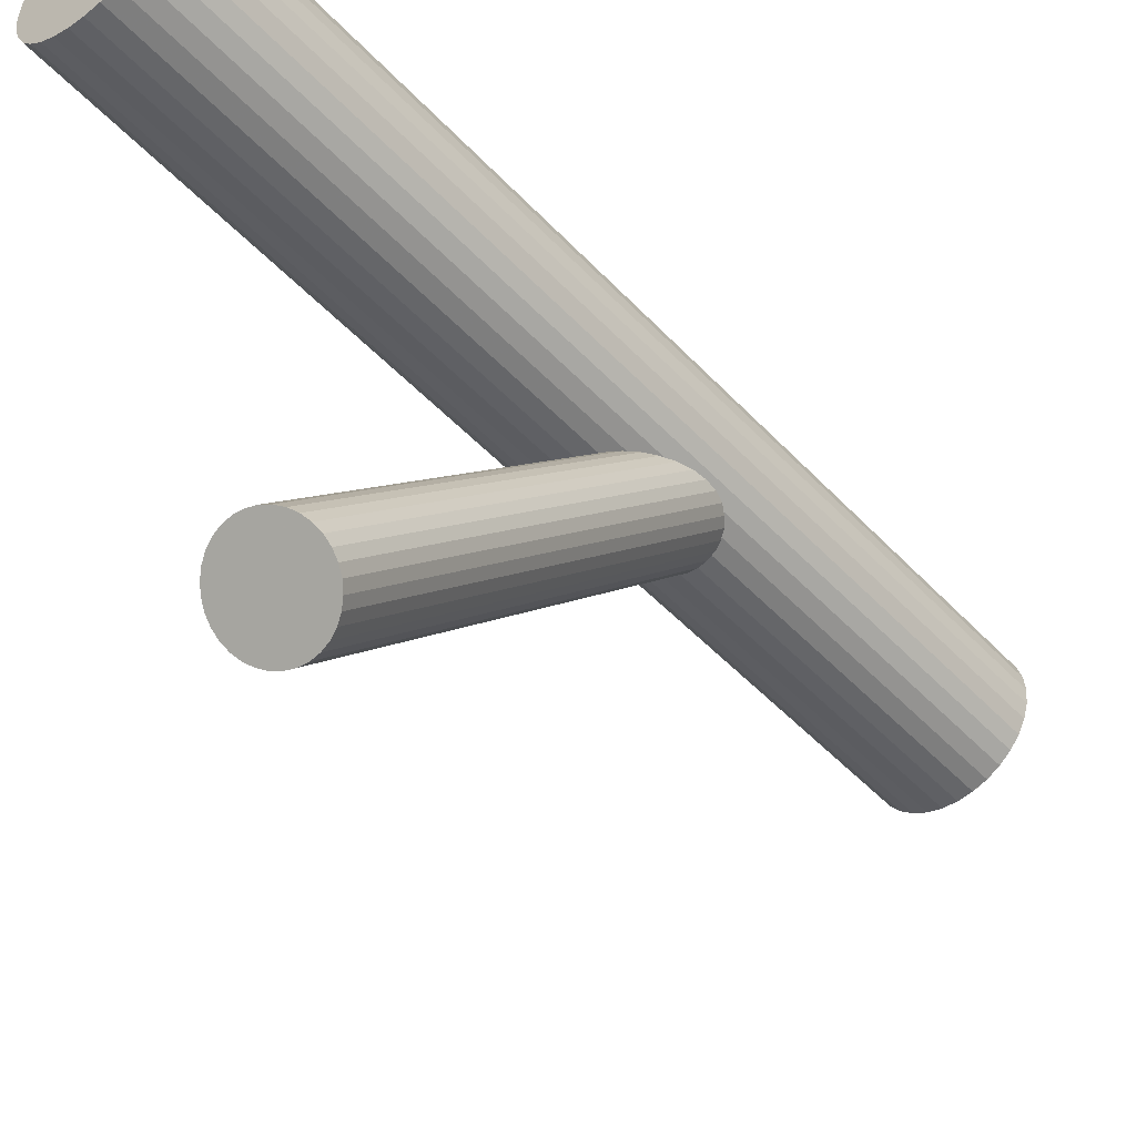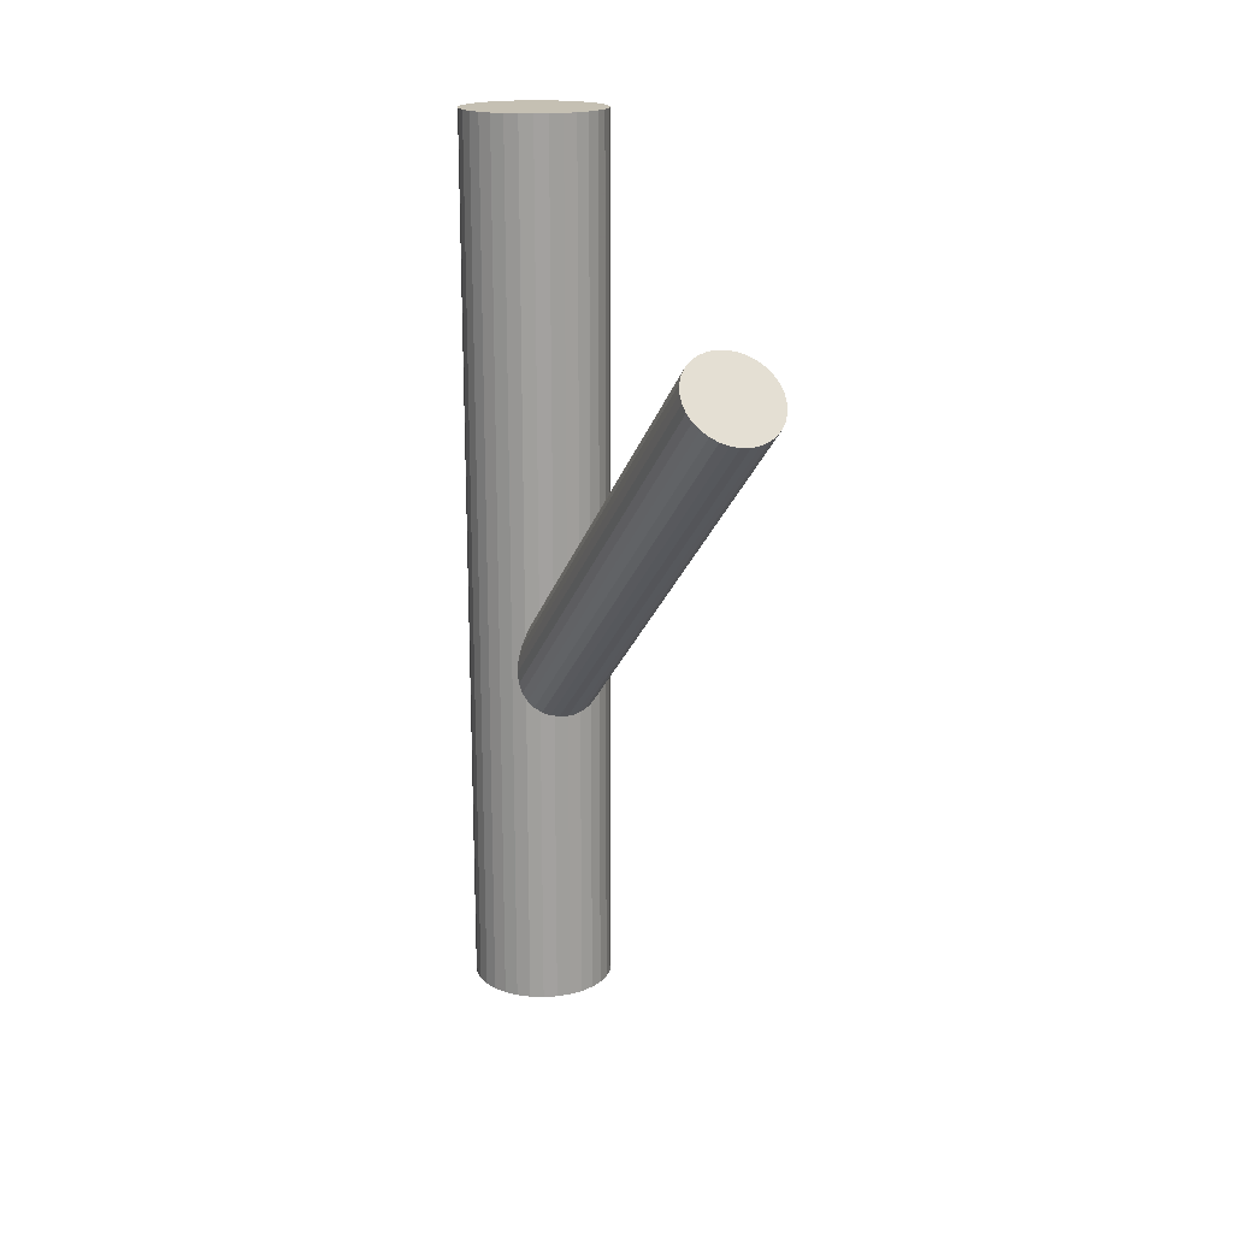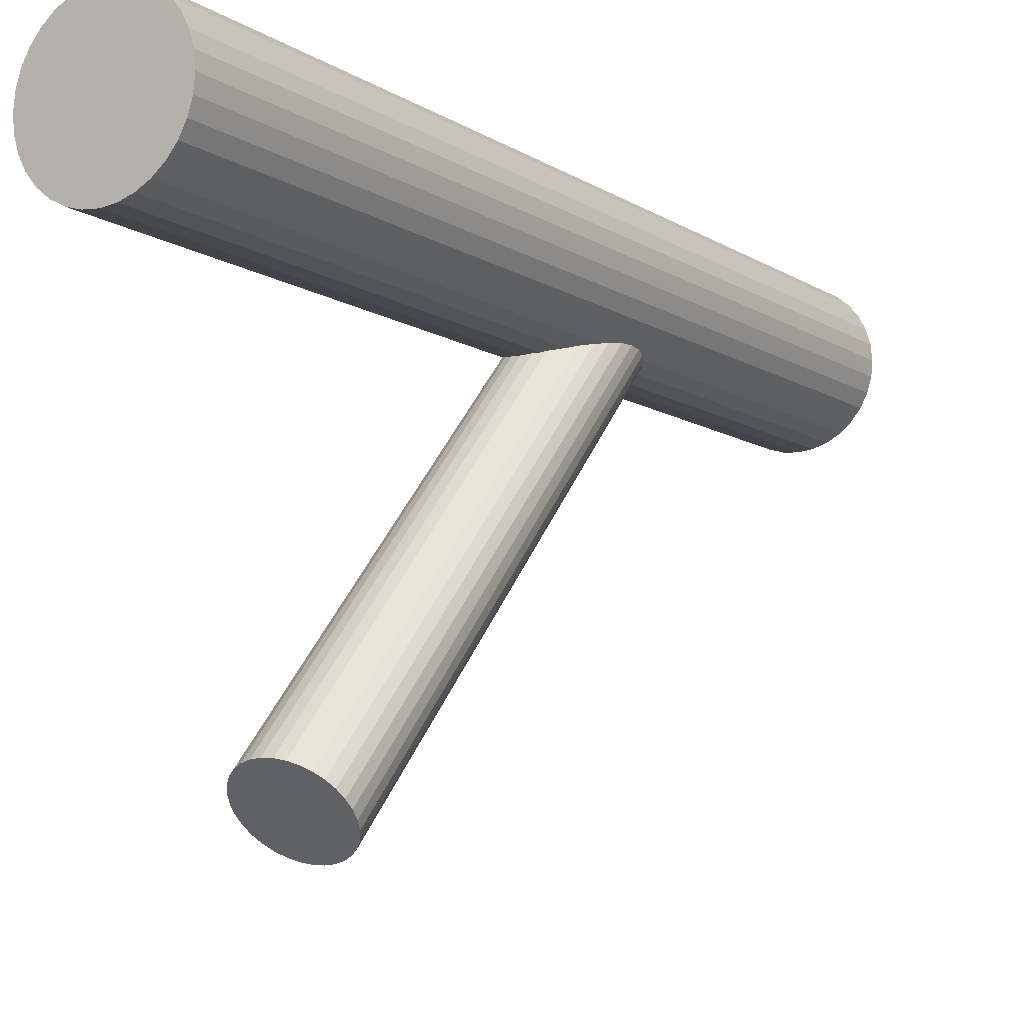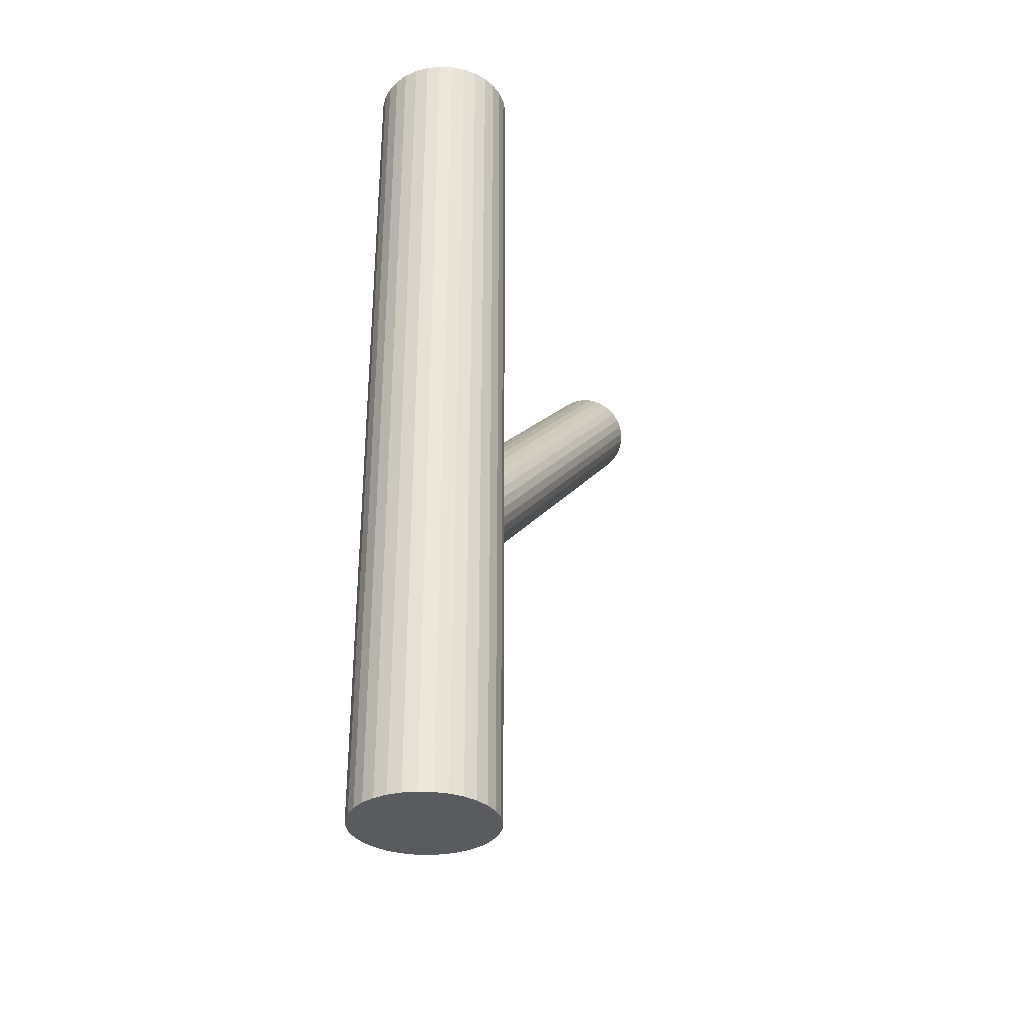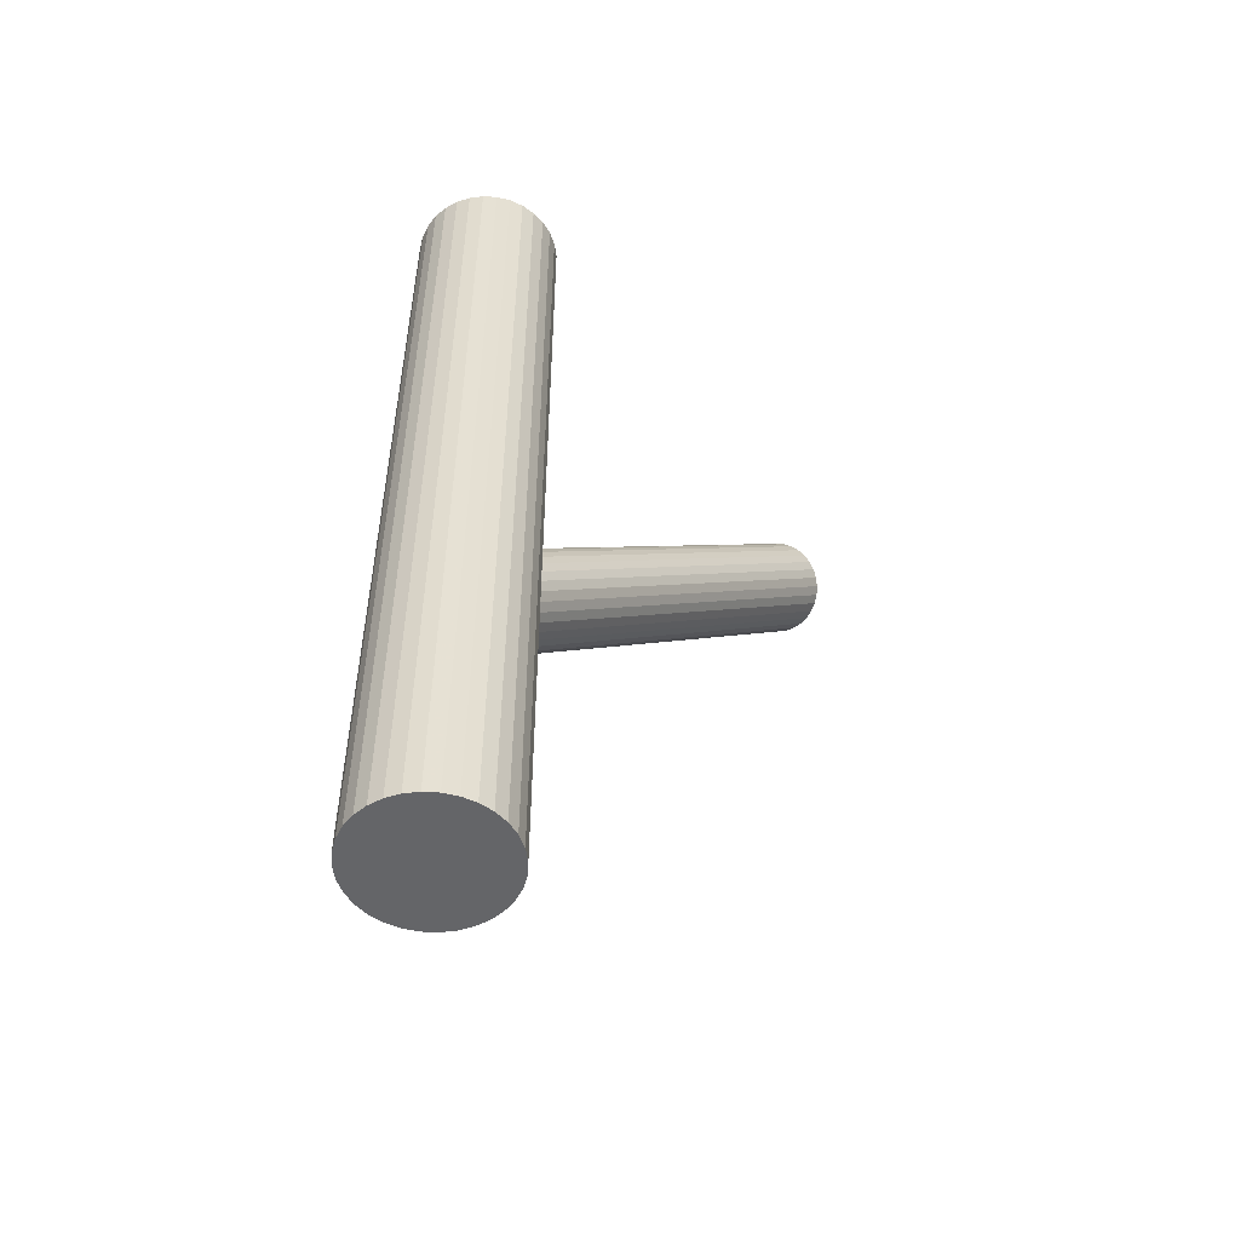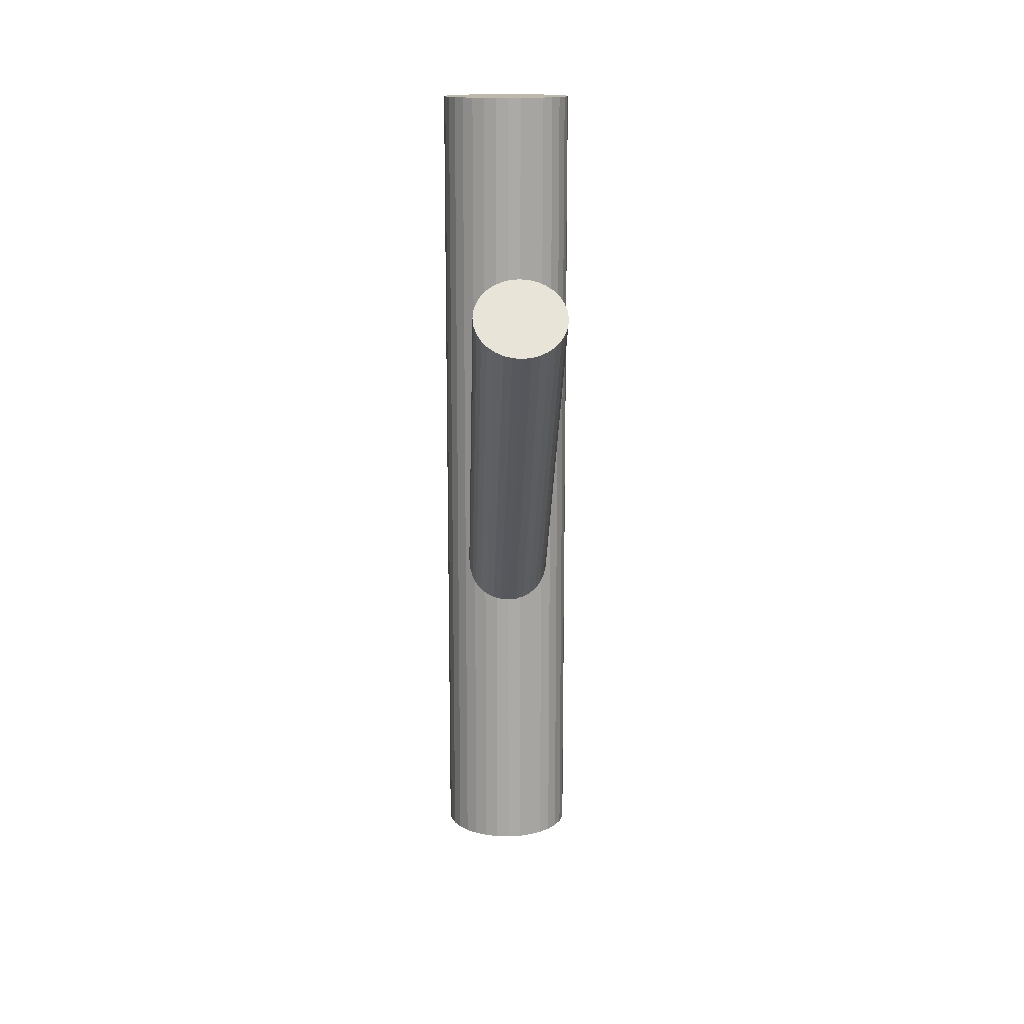
<metadata>
{"format":"obj","ext":"obj","renderer":"f3d","projection":"perspective","resolution":1024,"background":"white","views":[{"elev":-47.9,"azim":40.5,"up":"+Y"},{"elev":18.1,"azim":-24.3,"up":"+Z"},{"elev":-9.9,"azim":33.1,"up":"+Y"},{"elev":-33.0,"azim":-155.1,"up":"+Z"},{"elev":-51.6,"azim":-133.0,"up":"+Z"},{"elev":14.7,"azim":-2.1,"up":"+Z"}]}
</metadata>
<code>
v 0 0.04438 0.1053
v 0 0.04438 -0.1053
v 0 0.06122 0.1053
v 0 0.06122 -0.1053
v -0 0.02754 0.1053
v -0 0.02754 -0.1053
v 0.01651 0.04767 0.1053
v 0.01651 0.04767 -0.1053
v 0.01651 0.0411 0.1053
v 0.01651 0.0411 -0.1053
v 0.006444 0.02882 0.1053
v 0.006444 0.02882 -0.1053
v 0.006444 0.05994 0.1053
v 0.006444 0.05994 -0.1053
v -0.01191 0.03247 0.1053
v -0.01191 0.03247 -0.1053
v -0.01191 0.05629 0.1053
v -0.01191 0.05629 -0.1053
v -0.014 0.05374 0.1053
v -0.014 0.05374 -0.1053
v -0.014 0.03503 0.1053
v -0.014 0.03503 -0.1053
v 0.003285 0.0609 0.1053
v 0.003285 0.0609 -0.1053
v 0.003285 0.02787 0.1053
v 0.003285 0.02787 -0.1053
v 0.009355 0.03038 0.1053
v 0.009355 0.03038 -0.1053
v 0.009355 0.05838 0.1053
v 0.009355 0.05838 -0.1053
v -0.01556 0.05083 0.1053
v -0.01556 0.05083 -0.1053
v -0.01556 0.03794 0.1053
v -0.01556 0.03794 -0.1053
v 0.01684 0.04438 0.1053
v 0.01684 0.04438 -0.1053
v -0.01684 0.04438 0.1053
v -0.01684 0.04438 -0.1053
v 0.01556 0.05083 0.1053
v 0.01556 0.05083 -0.1053
v 0.01556 0.03794 0.1053
v 0.01556 0.03794 -0.1053
v -0.009355 0.03038 0.1053
v -0.009355 0.03038 -0.1053
v -0.009355 0.05838 0.1053
v -0.009355 0.05838 -0.1053
v -0.003285 0.0609 0.1053
v -0.003285 0.0609 -0.1053
v -0.003285 0.02787 0.1053
v -0.003285 0.02787 -0.1053
v 0.014 0.05374 0.1053
v 0.014 0.05374 -0.1053
v 0.014 0.03503 0.1053
v 0.014 0.03503 -0.1053
v 0.01191 0.03247 0.1053
v 0.01191 0.03247 -0.1053
v 0.01191 0.05629 0.1053
v 0.01191 0.05629 -0.1053
v -0.006444 0.02882 0.1053
v -0.006444 0.02882 -0.1053
v -0.006444 0.05994 0.1053
v -0.006444 0.05994 -0.1053
v -0.01651 0.04767 0.1053
v -0.01651 0.04767 -0.1053
v -0.01651 0.0411 0.1053
v -0.01651 0.0411 -0.1053
v 0 -0.05372 0.05925
v 0 0.04438 -0.03364
v -0 -0.06122 0.05133
v -0 0.03689 -0.04156
v 0 -0.04623 0.06717
v 0 0.05188 -0.02573
v 0.01069 -0.05519 0.05771
v 0.01069 0.04292 -0.03519
v 0.01069 -0.05226 0.0608
v 0.01069 0.04584 -0.0321
v 0.006057 -0.04749 0.06583
v 0.006057 0.05061 -0.02706
v 0.006057 -0.05996 0.05267
v 0.006057 0.03815 -0.04023
v 0.009065 -0.04956 0.06365
v 0.009065 0.04855 -0.02924
v 0.009065 -0.05789 0.05485
v 0.009065 0.04022 -0.03804
v -0.002127 -0.04637 0.06702
v -0.002127 0.05173 -0.02588
v -0.002127 -0.06108 0.05149
v -0.002127 0.03703 -0.04141
v -0.0109 -0.05372 0.05925
v -0.0109 0.04438 -0.03364
v -0.004172 -0.06065 0.05194
v -0.004172 0.03746 -0.04096
v -0.004172 -0.0468 0.06657
v -0.004172 0.05131 -0.02633
v -0.01007 -0.05659 0.05622
v -0.01007 0.04151 -0.03667
v -0.01007 -0.05085 0.06228
v -0.01007 0.04725 -0.03061
v 0.007709 -0.04842 0.06485
v 0.007709 0.04968 -0.02804
v 0.007709 -0.05902 0.05365
v 0.007709 0.03908 -0.03924
v -0.007709 -0.04842 0.06485
v -0.007709 0.04968 -0.02804
v -0.007709 -0.05902 0.05365
v -0.007709 0.03908 -0.03924
v 0.01007 -0.05659 0.05622
v 0.01007 0.04151 -0.03667
v 0.01007 -0.05085 0.06228
v 0.01007 0.04725 -0.03061
v 0.004172 -0.06065 0.05194
v 0.004172 0.03746 -0.04096
v 0.004172 -0.0468 0.06657
v 0.004172 0.05131 -0.02633
v 0.0109 -0.05372 0.05925
v 0.0109 0.04438 -0.03364
v 0.002127 -0.04637 0.06702
v 0.002127 0.05173 -0.02588
v 0.002127 -0.06108 0.05149
v 0.002127 0.03703 -0.04141
v -0.009065 -0.04956 0.06365
v -0.009065 0.04855 -0.02924
v -0.009065 -0.05789 0.05485
v -0.009065 0.04022 -0.03804
v -0.006057 -0.04749 0.06583
v -0.006057 0.05061 -0.02706
v -0.006057 -0.05996 0.05267
v -0.006057 0.03815 -0.04023
v -0.01069 -0.05519 0.05771
v -0.01069 0.04292 -0.03519
v -0.01069 -0.05226 0.0608
v -0.01069 0.04584 -0.0321
f 36 2 8
f 36 8 35
f 35 8 7
f 35 7 1
f 8 2 40
f 8 40 7
f 7 40 39
f 7 39 1
f 40 2 52
f 40 52 39
f 39 52 51
f 39 51 1
f 52 2 58
f 52 58 51
f 51 58 57
f 51 57 1
f 58 2 30
f 58 30 57
f 57 30 29
f 57 29 1
f 30 2 14
f 30 14 29
f 29 14 13
f 29 13 1
f 14 2 24
f 14 24 13
f 13 24 23
f 13 23 1
f 24 2 4
f 24 4 23
f 23 4 3
f 23 3 1
f 4 2 48
f 4 48 3
f 3 48 47
f 3 47 1
f 48 2 62
f 48 62 47
f 47 62 61
f 47 61 1
f 62 2 46
f 62 46 61
f 61 46 45
f 61 45 1
f 46 2 18
f 46 18 45
f 45 18 17
f 45 17 1
f 18 2 20
f 18 20 17
f 17 20 19
f 17 19 1
f 20 2 32
f 20 32 19
f 19 32 31
f 19 31 1
f 32 2 64
f 32 64 31
f 31 64 63
f 31 63 1
f 64 2 38
f 64 38 63
f 63 38 37
f 63 37 1
f 38 2 66
f 38 66 37
f 37 66 65
f 37 65 1
f 66 2 34
f 66 34 65
f 65 34 33
f 65 33 1
f 34 2 22
f 34 22 33
f 33 22 21
f 33 21 1
f 22 2 16
f 22 16 21
f 21 16 15
f 21 15 1
f 16 2 44
f 16 44 15
f 15 44 43
f 15 43 1
f 44 2 60
f 44 60 43
f 43 60 59
f 43 59 1
f 60 2 50
f 60 50 59
f 59 50 49
f 59 49 1
f 50 2 6
f 50 6 49
f 49 6 5
f 49 5 1
f 6 2 26
f 6 26 5
f 5 26 25
f 5 25 1
f 26 2 12
f 26 12 25
f 25 12 11
f 25 11 1
f 12 2 28
f 12 28 11
f 11 28 27
f 11 27 1
f 28 2 56
f 28 56 27
f 27 56 55
f 27 55 1
f 56 2 54
f 56 54 55
f 55 54 53
f 55 53 1
f 54 2 42
f 54 42 53
f 53 42 41
f 53 41 1
f 42 2 10
f 42 10 41
f 41 10 9
f 41 9 1
f 10 2 36
f 10 36 9
f 9 36 35
f 9 35 1
f 116 68 76
f 116 76 115
f 115 76 75
f 115 75 67
f 76 68 110
f 76 110 75
f 75 110 109
f 75 109 67
f 110 68 82
f 110 82 109
f 109 82 81
f 109 81 67
f 82 68 100
f 82 100 81
f 81 100 99
f 81 99 67
f 100 68 78
f 100 78 99
f 99 78 77
f 99 77 67
f 78 68 114
f 78 114 77
f 77 114 113
f 77 113 67
f 114 68 118
f 114 118 113
f 113 118 117
f 113 117 67
f 118 68 72
f 118 72 117
f 117 72 71
f 117 71 67
f 72 68 86
f 72 86 71
f 71 86 85
f 71 85 67
f 86 68 94
f 86 94 85
f 85 94 93
f 85 93 67
f 94 68 126
f 94 126 93
f 93 126 125
f 93 125 67
f 126 68 104
f 126 104 125
f 125 104 103
f 125 103 67
f 104 68 122
f 104 122 103
f 103 122 121
f 103 121 67
f 122 68 98
f 122 98 121
f 121 98 97
f 121 97 67
f 98 68 132
f 98 132 97
f 97 132 131
f 97 131 67
f 132 68 90
f 132 90 131
f 131 90 89
f 131 89 67
f 90 68 130
f 90 130 89
f 89 130 129
f 89 129 67
f 130 68 96
f 130 96 129
f 129 96 95
f 129 95 67
f 96 68 124
f 96 124 95
f 95 124 123
f 95 123 67
f 124 68 106
f 124 106 123
f 123 106 105
f 123 105 67
f 106 68 128
f 106 128 105
f 105 128 127
f 105 127 67
f 128 68 92
f 128 92 127
f 127 92 91
f 127 91 67
f 92 68 88
f 92 88 91
f 91 88 87
f 91 87 67
f 88 68 70
f 88 70 87
f 87 70 69
f 87 69 67
f 70 68 120
f 70 120 69
f 69 120 119
f 69 119 67
f 120 68 112
f 120 112 119
f 119 112 111
f 119 111 67
f 112 68 80
f 112 80 111
f 111 80 79
f 111 79 67
f 80 68 102
f 80 102 79
f 79 102 101
f 79 101 67
f 102 68 84
f 102 84 101
f 101 84 83
f 101 83 67
f 84 68 108
f 84 108 83
f 83 108 107
f 83 107 67
f 108 68 74
f 108 74 107
f 107 74 73
f 107 73 67
f 74 68 116
f 74 116 73
f 73 116 115
f 73 115 67

</code>
